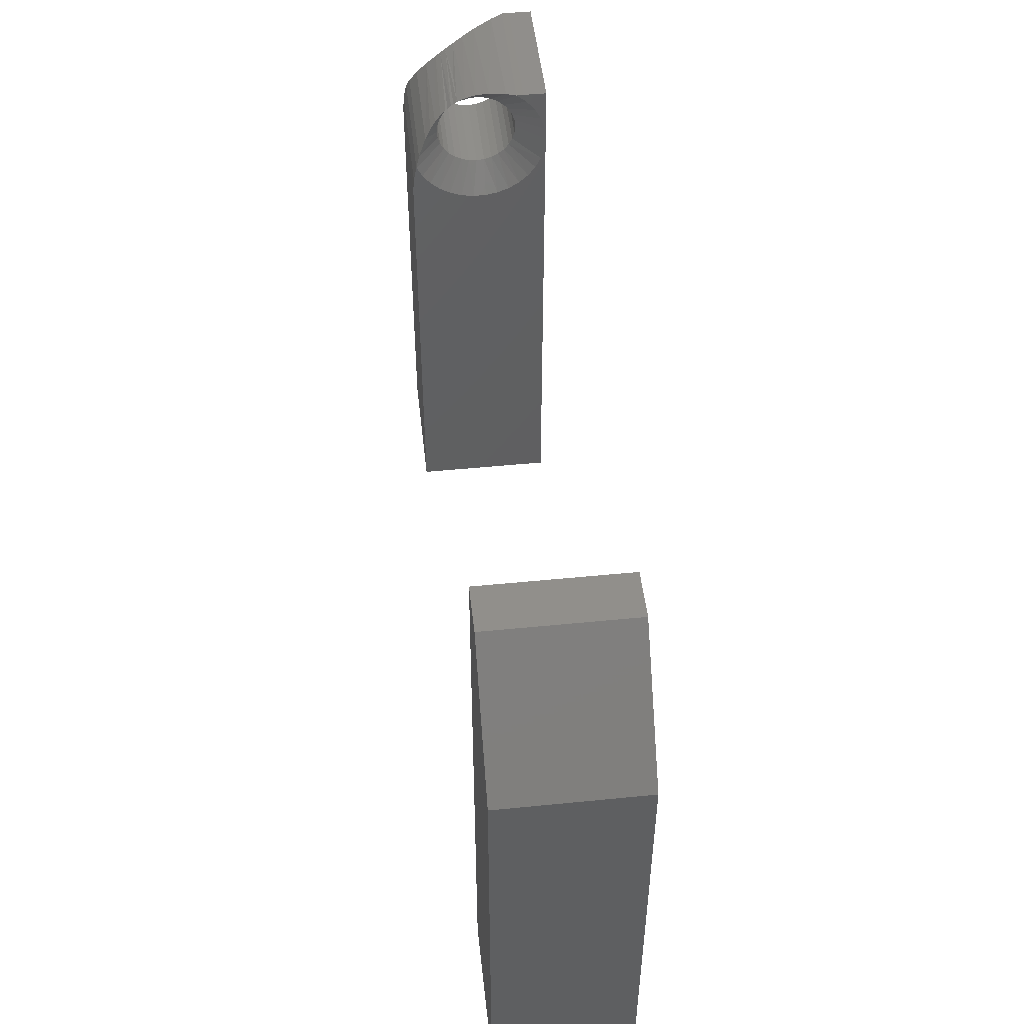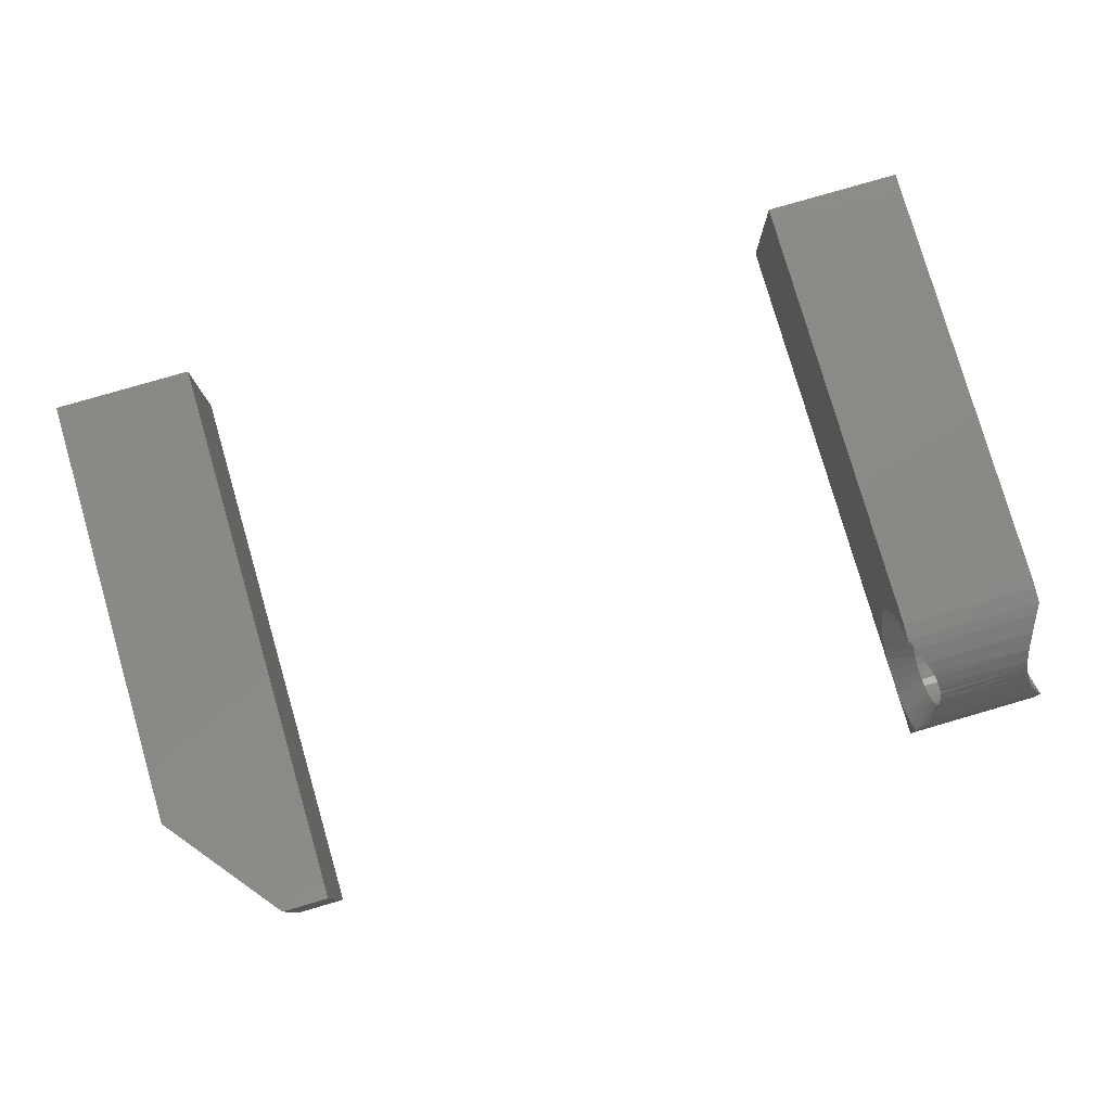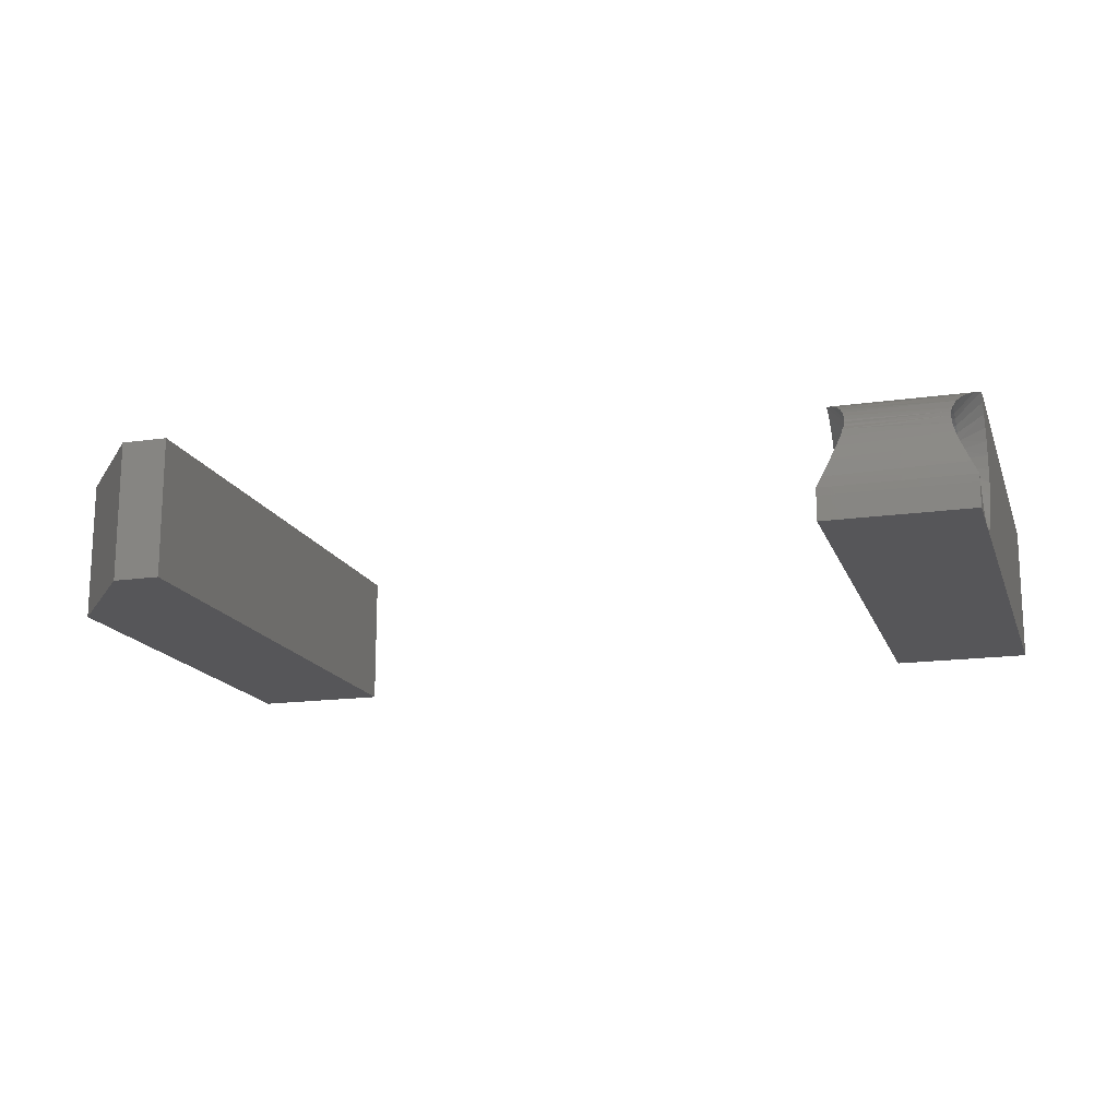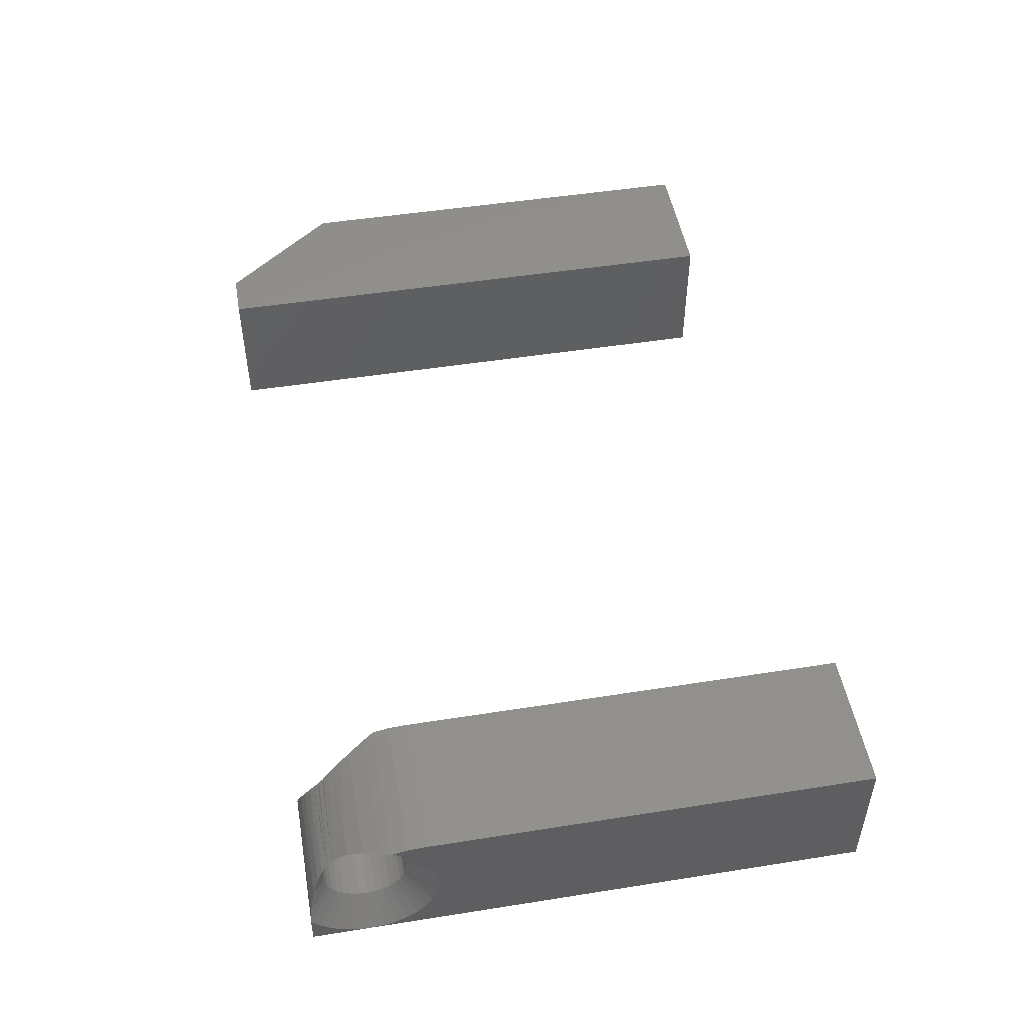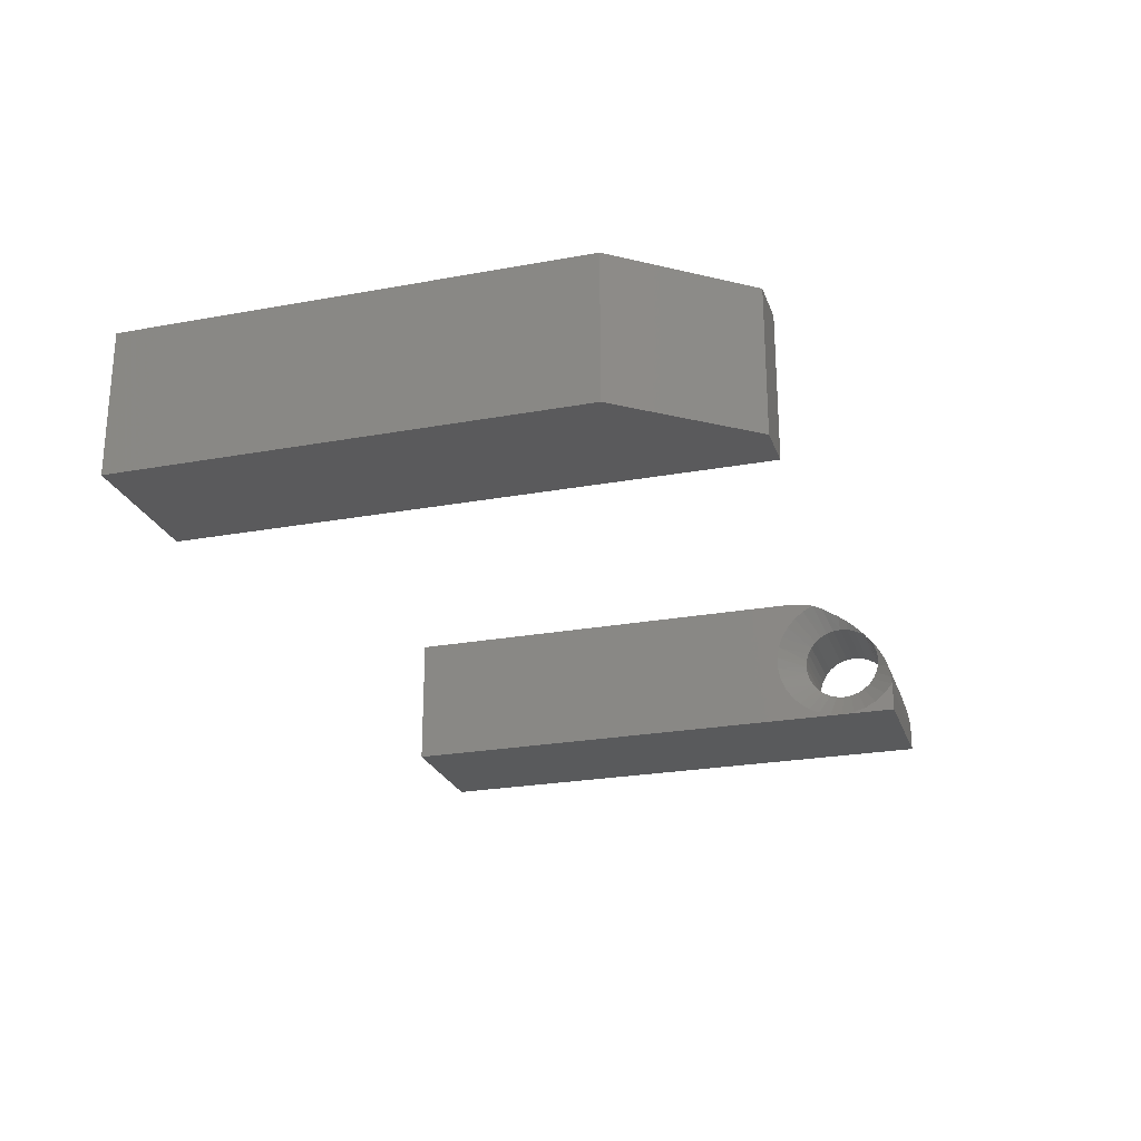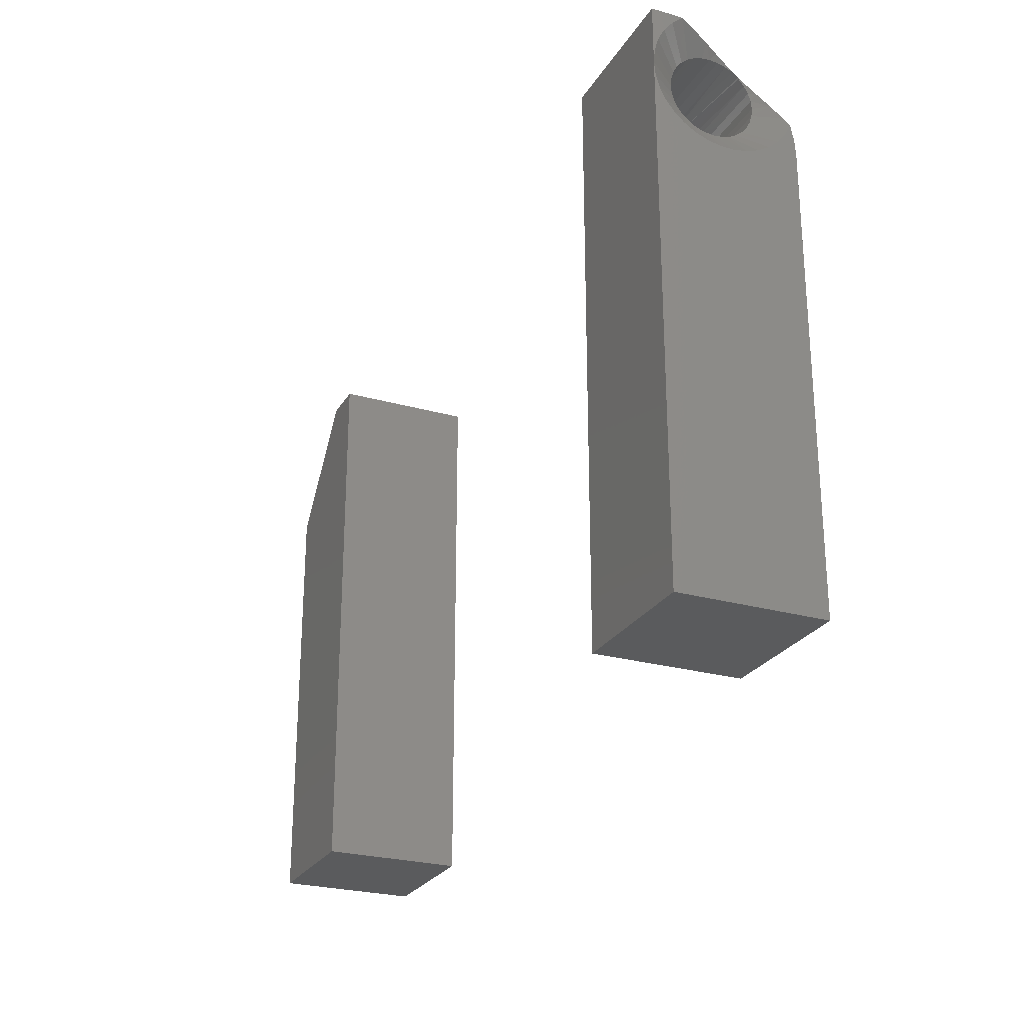
<metadata>
{"format":"stl","ext":"stl","renderer":"f3d","projection":"perspective","resolution":1024,"background":"white","views":[{"elev":49.3,"azim":-96.3,"up":"+Z"},{"elev":79.6,"azim":-16.2,"up":"+Y"},{"elev":-16.2,"azim":16.4,"up":"+Y"},{"elev":49.5,"azim":80.1,"up":"+Y"},{"elev":-24.2,"azim":-73.1,"up":"+Y"},{"elev":-25.6,"azim":65.7,"up":"+Z"}]}
</metadata>
<code>
# stl→obj: 149 verts, 294 faces
v 0.4531 0.0005757 0.6166
v 0.5781 0.01136 0.6177
v 0.4531 0.01136 0.6177
v 0.5781 0.02172 0.6208
v 0.4531 0.02172 0.6208
v 0.5781 0.03128 0.6259
v 0.4531 0.03128 0.6259
v 0.5781 0.03965 0.6328
v 0.4531 0.03965 0.6328
v 0.5781 0.04653 0.6412
v 0.4531 0.04653 0.6412
v 0.5781 0.05163 0.6507
v 0.4531 0.05163 0.6507
v 0.5781 0.05478 0.6611
v 0.4531 0.05478 0.6611
v 0.5781 0.05584 0.6719
v 0.4531 0.05584 0.6719
v 0.5781 0.0005757 0.6166
v 0.4531 -0.01021 0.6177
v 0.5781 -0.01021 0.6177
v 0.4531 -0.02057 0.6208
v 0.5781 -0.02057 0.6208
v 0.4531 -0.03013 0.6259
v 0.5781 -0.03013 0.6259
v 0.4531 -0.0385 0.6328
v 0.5781 -0.0385 0.6328
v 0.4531 -0.04537 0.6412
v 0.5781 -0.04537 0.6412
v 0.4531 -0.05048 0.6507
v 0.5781 -0.05048 0.6507
v 0.4531 -0.05363 0.6611
v 0.5781 -0.05363 0.6611
v 0.4531 -0.05469 0.6719
v 0.5781 -0.05469 0.6719
v 0.4531 0.03128 0.7178
v 0.5787 0.03166 0.7184
v 0.4521 0.02659 0.7221
v 0.5781 0.02172 0.7229
v 0.4531 0.02172 0.7229
v 0.4531 0.04653 0.7026
v 0.5781 0.04653 0.7026
v 0.4523 0.04258 0.7094
v 0.5781 0.03965 0.711
v 0.4531 0.03965 0.711
v 0.4527 0.03481 0.716
v 0.5787 0.03879 0.7127
v 0.4531 -0.03013 0.7178
v 0.5781 -0.0385 0.711
v 0.4531 -0.0385 0.711
v 0.5781 -0.04537 0.7026
v 0.4531 -0.04537 0.7026
v 0.5781 -0.05048 0.693
v 0.4531 -0.05048 0.693
v 0.5781 -0.05363 0.6827
v 0.4531 -0.05363 0.6827
v 0.5781 -0.03013 0.7178
v 0.4531 -0.02057 0.7229
v 0.5781 -0.02057 0.7229
v 0.4531 -0.01021 0.7261
v 0.5781 -0.01021 0.7261
v 0.4531 0.0005757 0.7271
v 0.5781 0.0005757 0.7271
v 0.4531 0.01136 0.7261
v 0.5781 0.01136 0.7261
v 0.5781 0.05478 0.6827
v 0.4531 0.05478 0.6827
v 0.5781 0.05163 0.693
v 0.4531 0.05163 0.693
v 0.5802 0.02007 0.7264
v 0.5794 0.04567 0.7065
v 0.6094 0.09375 0.5938
v 0.4219 0.09375 0.5938
v 0.6094 0.09228 0.6152
v 0.4219 0.09228 0.6152
v 0.6094 0.08788 0.6362
v 0.4219 0.08788 0.6362
v 0.6024 0.08328 0.65
v 0.4289 0.08328 0.65
v 0.5917 0.07282 0.6719
v 0.4395 0.07282 0.6719
v 0.5834 0.05918 0.6918
v 0.4448 0.06521 0.6838
v 0.4485 0.05765 0.6936
v 0.4509 0.05014 0.702
v 0.4219 -0.0625 0.75
v 0.6094 -0.0625 0.75
v 0.4219 -0.05273 0.7497
v 0.6094 -0.05273 0.7497
v 0.4285 -0.03912 0.7482
v 0.6015 -0.03634 0.7478
v 0.4388 -0.0165 0.7431
v 0.5899 -0.01014 0.741
v 0.4455 0.0007956 0.7366
v 0.5838 0.006509 0.7339
v 0.4498 0.01478 0.7295
v 0.4219 0.09375 0
v 0.4219 0.02526 0.5808
v 0.4219 0.04146 0.5869
v 0.4219 0.008229 0.5779
v 0.4219 0.0799 0.6208
v 0.4219 0.06925 0.6072
v 0.4219 0.05629 0.5958
v 0.4219 -0.09375 0
v 0.4219 -0.09375 0.6719
v 0.4219 -0.09217 0.6547
v 0.4219 -0.08746 0.638
v 0.4219 -0.07981 0.6225
v 0.4219 -0.06945 0.6087
v 0.4219 -0.05673 0.597
v 0.4219 -0.0421 0.5878
v 0.4219 -0.02603 0.5814
v 0.4219 -0.00906 0.578
v 0.4219 -0.06674 0.738
v 0.4219 -0.09375 0.75
v 0.4219 -0.07821 0.7237
v 0.4219 -0.08674 0.7076
v 0.4219 -0.09198 0.6901
v 0.6094 -0.06674 0.738
v 0.6094 -0.09375 0.75
v 0.6094 -0.09375 0.6719
v 0.6094 -0.09198 0.6901
v 0.6094 -0.08674 0.7076
v 0.6094 -0.07821 0.7237
v 0.6094 0.0799 0.6208
v 0.6094 0.06925 0.6072
v 0.6094 0.05629 0.5958
v 0.6094 0.04146 0.5869
v 0.6094 0.09375 0
v 0.6094 0.02526 0.5808
v 0.6094 0.008229 0.5779
v 0.6094 -0.09375 0
v 0.6094 -0.00906 0.578
v 0.6094 -0.02603 0.5814
v 0.6094 -0.0421 0.5878
v 0.6094 -0.05673 0.597
v 0.6094 -0.06945 0.6087
v 0.6094 -0.07981 0.6225
v 0.6094 -0.08746 0.638
v 0.6094 -0.09217 0.6547
v -0.4844 -0.09375 0.75
v -0.4219 -0.09375 0.75
v -0.4844 0.09375 0.75
v -0.4219 0.09375 0.75
v -0.6094 0.09375 0
v -0.6094 -0.09375 0
v -0.6094 0.09375 0.5938
v -0.6094 -0.09375 0.5938
v -0.4219 0.09375 0
v -0.4219 -0.09375 0
f 1 2 3
f 3 2 4
f 3 4 5
f 5 4 6
f 5 6 7
f 7 6 8
f 7 8 9
f 9 8 10
f 9 10 11
f 11 10 12
f 11 12 13
f 13 12 14
f 13 14 15
f 15 14 16
f 15 16 17
f 2 1 18
f 18 1 19
f 18 19 20
f 20 19 21
f 20 21 22
f 22 21 23
f 22 23 24
f 24 23 25
f 24 25 26
f 26 25 27
f 26 27 28
f 28 27 29
f 28 29 30
f 30 29 31
f 30 31 32
f 32 31 33
f 32 33 34
f 35 36 37
f 38 37 36
f 39 37 38
f 40 41 42
f 43 42 41
f 44 42 43
f 44 43 45
f 35 45 43
f 43 46 35
f 46 36 35
f 47 48 49
f 49 48 50
f 49 50 51
f 51 50 52
f 51 52 53
f 53 52 54
f 53 54 55
f 55 54 34
f 55 34 33
f 48 47 56
f 56 47 57
f 56 57 58
f 58 57 59
f 58 59 60
f 60 59 61
f 60 61 62
f 62 61 63
f 62 63 64
f 64 63 39
f 64 39 38
f 65 17 16
f 17 65 66
f 66 65 67
f 66 67 68
f 68 67 41
f 68 41 40
f 35 36 45
f 36 35 69
f 69 35 37
f 46 44 45
f 46 70 42
f 44 46 42
f 71 72 73
f 73 72 74
f 73 74 75
f 75 74 76
f 75 76 77
f 77 76 78
f 77 78 79
f 79 78 80
f 79 80 81
f 81 80 82
f 81 82 83
f 81 83 70
f 70 83 84
f 70 84 42
f 45 36 46
f 85 86 87
f 87 86 88
f 87 88 89
f 89 88 90
f 89 90 91
f 91 90 92
f 91 92 93
f 93 92 94
f 93 94 95
f 95 94 69
f 95 69 37
f 96 97 98
f 96 99 97
f 76 74 100
f 101 100 74
f 72 96 98
f 72 98 102
f 72 102 101
f 72 101 74
f 103 104 105
f 103 105 106
f 103 106 107
f 103 107 108
f 103 108 109
f 103 109 110
f 103 110 111
f 103 111 112
f 103 112 99
f 103 99 96
f 85 87 113
f 114 85 113
f 114 113 115
f 114 115 116
f 114 116 117
f 114 117 104
f 66 82 17
f 82 80 17
f 59 57 91
f 57 89 91
f 47 89 57
f 93 61 59
f 59 91 93
f 95 39 63
f 95 37 39
f 63 61 95
f 84 40 42
f 68 40 84
f 83 82 66
f 68 83 66
f 93 95 61
f 84 83 68
f 87 89 47
f 87 47 49
f 87 49 113
f 116 55 117
f 117 55 33
f 117 33 104
f 55 116 53
f 53 116 115
f 53 115 51
f 51 115 113
f 51 113 49
f 80 78 17
f 78 15 17
f 100 13 76
f 13 78 76
f 15 78 13
f 101 102 9
f 11 101 9
f 11 100 101
f 13 100 11
f 102 98 7
f 9 102 7
f 97 99 3
f 5 97 3
f 5 98 97
f 7 98 5
f 99 112 1
f 3 99 1
f 111 110 21
f 19 111 21
f 19 112 111
f 109 108 25
f 23 109 25
f 23 110 109
f 21 110 23
f 25 108 27
f 112 19 1
f 108 107 27
f 27 107 106
f 27 106 29
f 29 106 105
f 29 105 31
f 31 105 104
f 31 104 33
f 88 86 118
f 119 120 121
f 119 121 122
f 119 122 123
f 119 123 118
f 119 118 86
f 75 124 73
f 73 124 125
f 71 73 125
f 71 125 126
f 71 126 127
f 128 71 127
f 128 127 129
f 128 129 130
f 128 130 131
f 131 130 132
f 131 132 133
f 131 133 134
f 131 134 135
f 131 135 136
f 131 136 137
f 131 137 138
f 131 138 139
f 131 139 120
f 119 114 120
f 120 114 104
f 120 104 131
f 131 104 103
f 81 65 79
f 65 16 79
f 67 65 81
f 70 43 41
f 41 81 70
f 41 67 81
f 69 94 64
f 38 69 64
f 38 36 69
f 94 92 62
f 58 60 90
f 60 92 90
f 46 43 70
f 64 94 62
f 62 92 60
f 58 90 56
f 122 50 123
f 50 122 52
f 52 122 121
f 52 121 54
f 54 121 120
f 54 120 34
f 90 88 56
f 56 88 118
f 56 118 48
f 48 118 123
f 48 123 50
f 16 14 79
f 14 77 79
f 136 135 26
f 28 136 26
f 135 134 24
f 26 135 24
f 133 132 20
f 22 133 20
f 22 134 133
f 24 134 22
f 132 130 18
f 20 132 18
f 129 127 4
f 2 129 4
f 2 130 129
f 4 127 6
f 12 77 14
f 130 2 18
f 75 77 12
f 75 12 10
f 75 10 124
f 136 28 137
f 137 28 30
f 137 30 138
f 138 30 32
f 138 32 139
f 139 32 34
f 139 34 120
f 127 126 6
f 6 126 125
f 6 125 8
f 8 125 124
f 8 124 10
f 114 119 85
f 85 119 86
f 128 96 71
f 71 96 72
f 103 96 131
f 131 96 128
f 140 141 142
f 142 141 143
f 144 145 146
f 146 145 147
f 148 144 143
f 143 144 146
f 143 146 142
f 145 149 147
f 147 149 141
f 147 141 140
f 140 142 147
f 147 142 146
f 145 144 149
f 149 144 148
f 149 148 141
f 141 148 143

</code>
